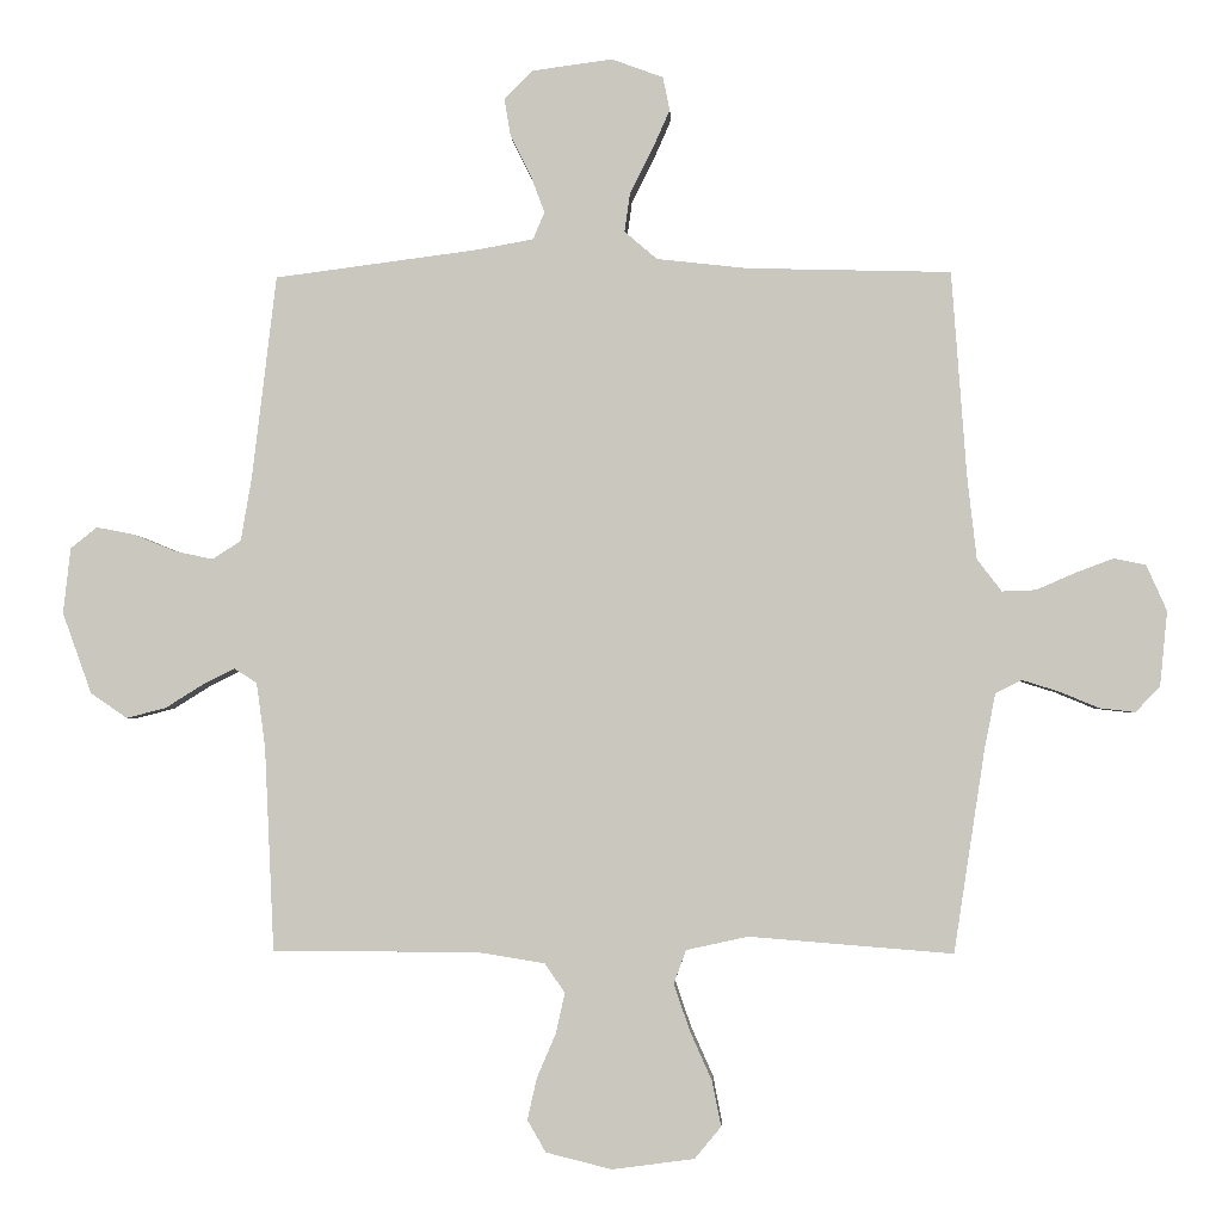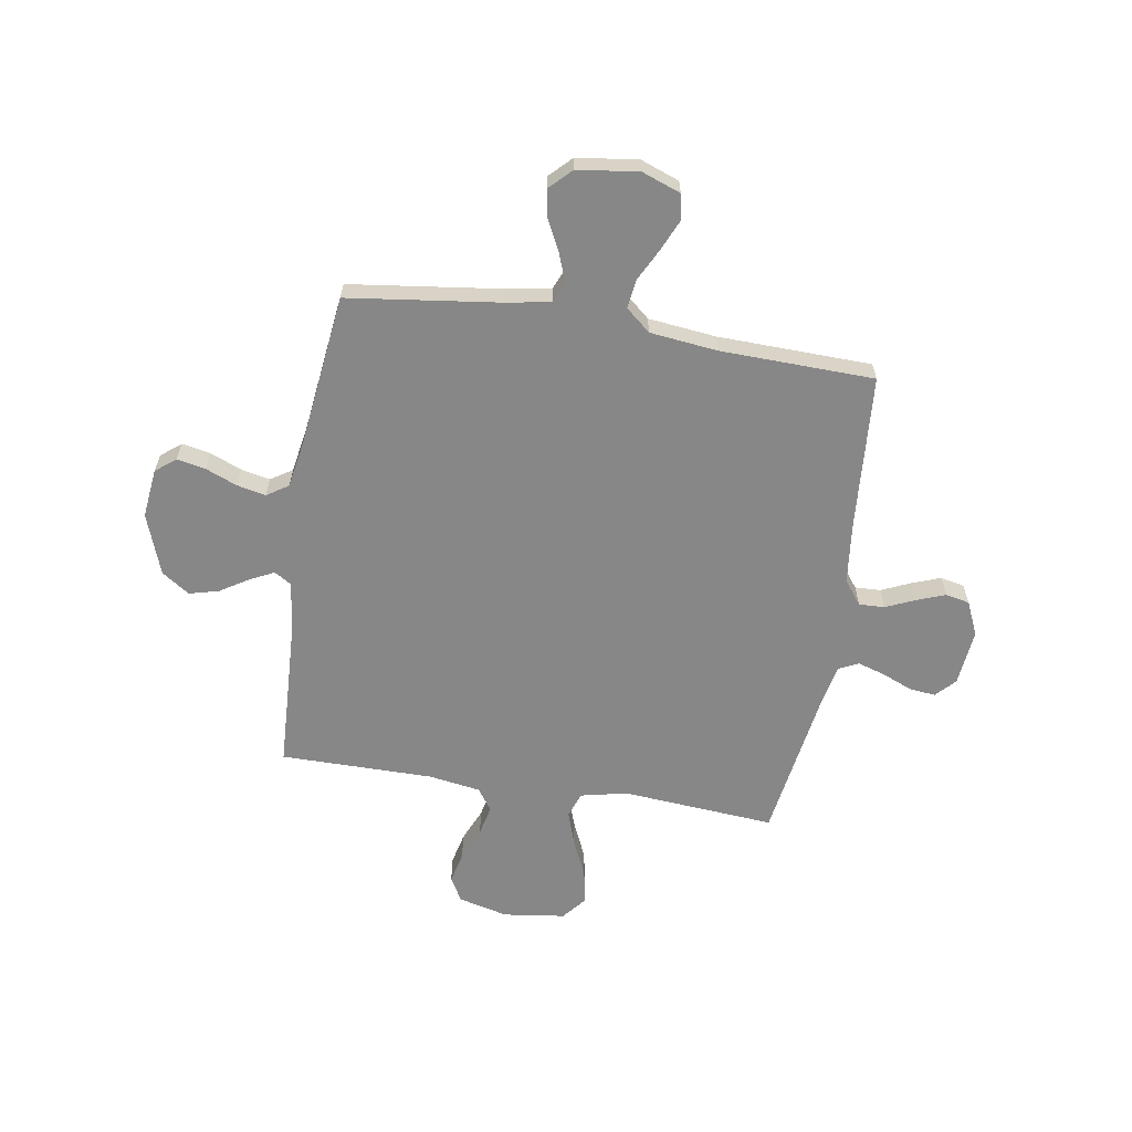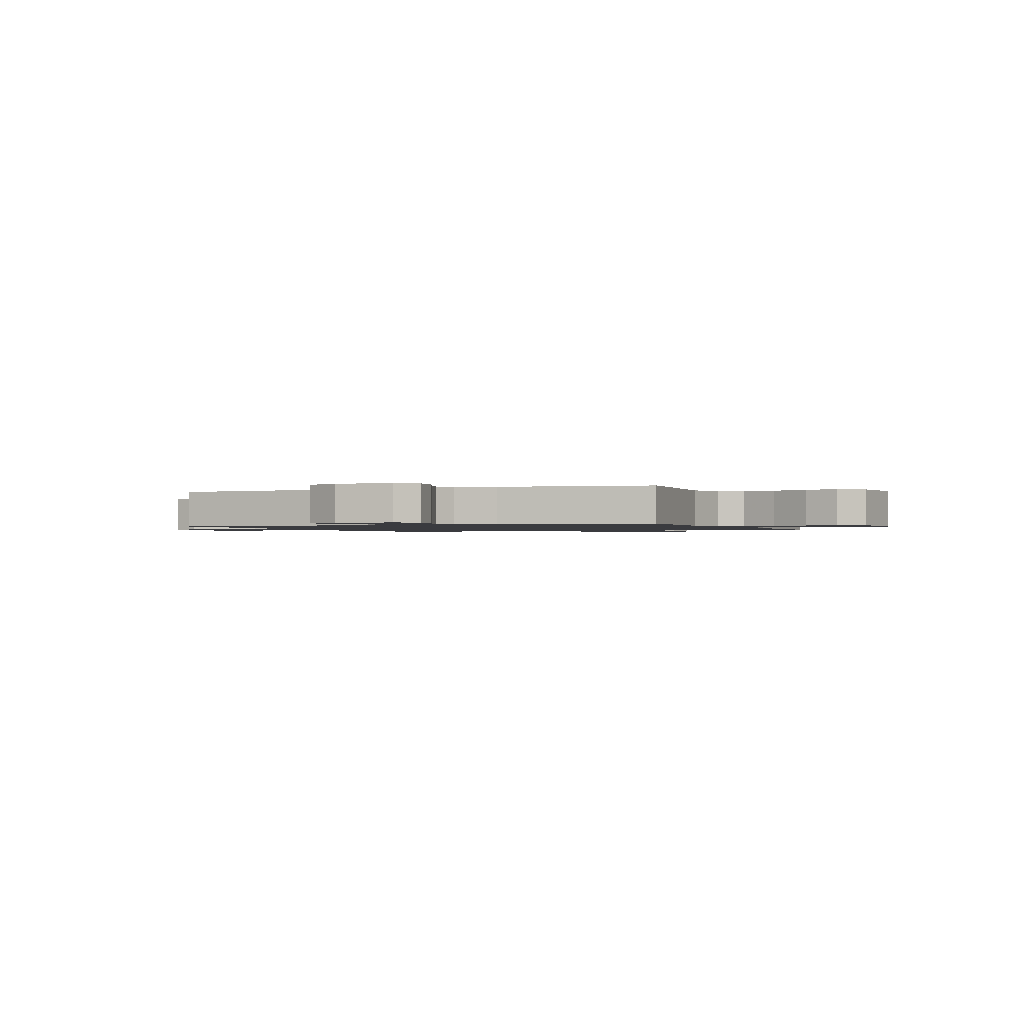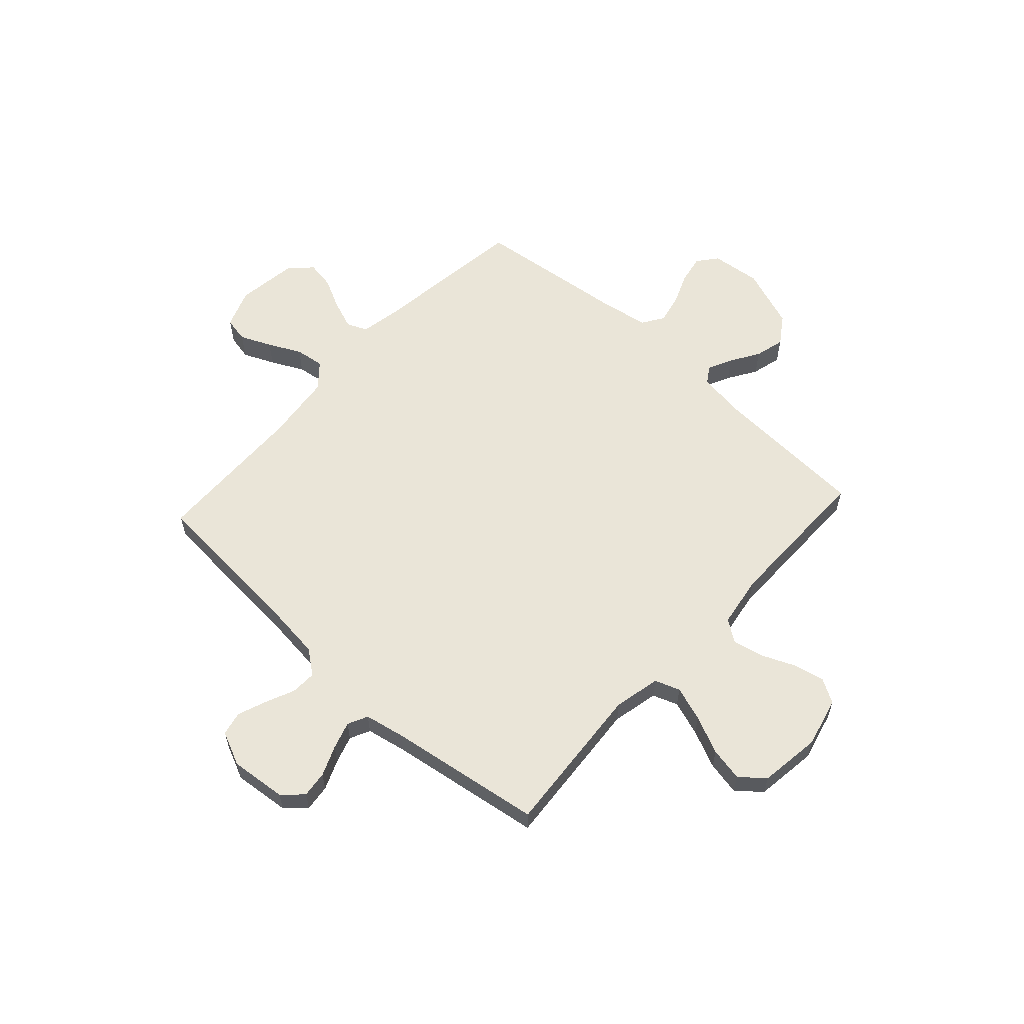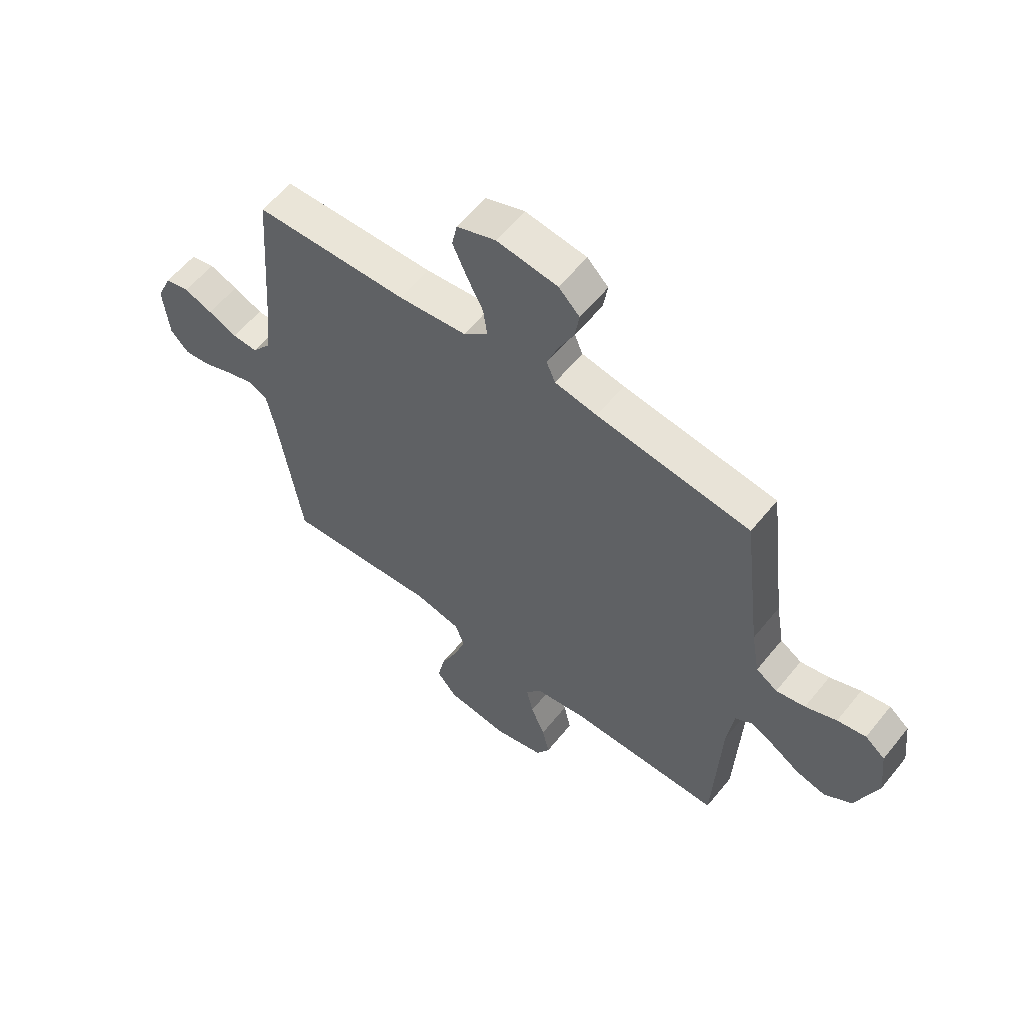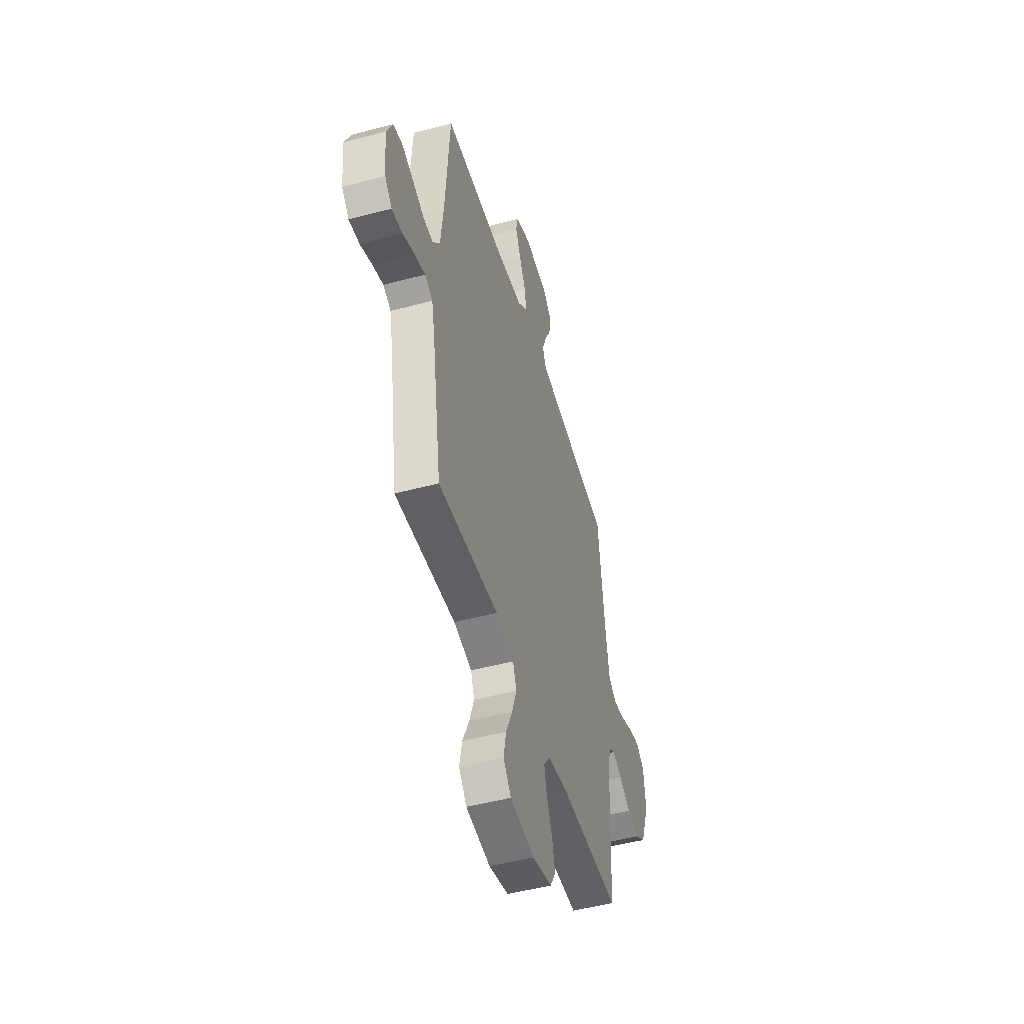
<metadata>
{"format":"obj","ext":"obj","renderer":"f3d","projection":"perspective","resolution":1024,"background":"white","views":[{"elev":-2.4,"azim":3.0,"up":"+Z"},{"elev":-62.3,"azim":-9.2,"up":"+Y"},{"elev":-1.2,"azim":113.1,"up":"+Y"},{"elev":59.6,"azim":132.5,"up":"+Y"},{"elev":58.6,"azim":-141.4,"up":"+Z"},{"elev":-49.1,"azim":106.5,"up":"+Z"}]}
</metadata>
<code>
v 0.5 0.07 0.5
v 0.522 0.07 0.2
v 0.536 0.07 0.076
v 0.572 0.07 0.029
v 0.622 0.07 0.031
v 0.679 0.07 0.056
v 0.735 0.07 0.077
v 0.782 0.07 0.067
v 0.812 0.07 0
v 0.801 0.07 -0.11
v 0.765 0.07 -0.148
v 0.713 0.07 -0.142
v 0.655 0.07 -0.118
v 0.601 0.07 -0.101
v 0.562 0.07 -0.12
v 0.546 0.07 -0.2
v 0.5 0.07 -0.5
v 0.2 0.07 -0.476
v 0.109 0.07 -0.496
v 0.091 0.07 -0.545
v 0.114 0.07 -0.613
v 0.147 0.07 -0.687
v 0.16 0.07 -0.753
v 0.121 0.07 -0.8
v 0 0.07 -0.816
v -0.097 0.07 -0.792
v -0.124 0.07 -0.745
v -0.11 0.07 -0.683
v -0.082 0.07 -0.618
v -0.069 0.07 -0.559
v -0.099 0.07 -0.516
v -0.2 0.07 -0.5
v -0.5 0.07 -0.5
v -0.514 0.07 -0.2
v -0.527 0.07 -0.104
v -0.56 0.07 -0.083
v -0.607 0.07 -0.106
v -0.663 0.07 -0.141
v -0.721 0.07 -0.156
v -0.775 0.07 -0.119
v -0.818 0.07 0
v -0.807 0.07 0.097
v -0.768 0.07 0.128
v -0.712 0.07 0.117
v -0.651 0.07 0.092
v -0.594 0.07 0.08
v -0.552 0.07 0.107
v -0.536 0.07 0.2
v -0.5 0.07 0.5
v -0.2 0.07 0.539
v -0.117 0.07 0.554
v -0.1 0.07 0.594
v -0.121 0.07 0.65
v -0.151 0.07 0.71
v -0.16 0.07 0.765
v -0.119 0.07 0.806
v 0 0.07 0.822
v 0.076 0.07 0.794
v 0.086 0.07 0.745
v 0.059 0.07 0.684
v 0.027 0.07 0.621
v 0.019 0.07 0.564
v 0.067 0.07 0.523
v 0.2 0.07 0.508
v 0.5 0 0.5
v 0.522 0 0.2
v 0.536 0 0.076
v 0.572 0 0.029
v 0.622 0 0.031
v 0.679 0 0.056
v 0.735 0 0.077
v 0.782 0 0.067
v 0.812 0 0
v 0.801 0 -0.11
v 0.765 0 -0.148
v 0.713 0 -0.142
v 0.655 0 -0.118
v 0.601 0 -0.101
v 0.562 0 -0.12
v 0.546 0 -0.2
v 0.5 0 -0.5
v 0.2 0 -0.476
v 0.109 0 -0.496
v 0.091 0 -0.545
v 0.114 0 -0.613
v 0.147 0 -0.687
v 0.16 0 -0.753
v 0.121 0 -0.8
v 0 0 -0.816
v -0.097 0 -0.792
v -0.124 0 -0.745
v -0.11 0 -0.683
v -0.082 0 -0.618
v -0.069 0 -0.559
v -0.099 0 -0.516
v -0.2 0 -0.5
v -0.5 0 -0.5
v -0.514 0 -0.2
v -0.527 0 -0.104
v -0.56 0 -0.083
v -0.607 0 -0.106
v -0.663 0 -0.141
v -0.721 0 -0.156
v -0.775 0 -0.119
v -0.818 0 0
v -0.807 0 0.097
v -0.768 0 0.128
v -0.712 0 0.117
v -0.651 0 0.092
v -0.594 0 0.08
v -0.552 0 0.107
v -0.536 0 0.2
v -0.5 0 0.5
v -0.2 0 0.539
v -0.117 0 0.554
v -0.1 0 0.594
v -0.121 0 0.65
v -0.151 0 0.71
v -0.16 0 0.765
v -0.119 0 0.806
v 0 0 0.822
v 0.076 0 0.794
v 0.086 0 0.745
v 0.059 0 0.684
v 0.027 0 0.621
v 0.019 0 0.564
v 0.067 0 0.523
v 0.2 0 0.508
f 58 59 60 61
f 56 57 58 61
f 56 61 62
f 53 54 55 56
f 52 53 56 62
f 51 52 62 63
f 48 49 50
f 47 48 50 51
f 42 43 44 45
f 42 45 46
f 41 42 46
f 40 41 46
f 37 38 39 40
f 36 37 40 46
f 35 36 46 47
f 32 33 34
f 31 32 34 35
f 26 27 28 29
f 26 29 30
f 25 26 30
f 24 25 30
f 21 22 23 24
f 20 21 24 30
f 19 20 30 31
f 16 17 18
f 15 16 18 19
f 10 11 12 13
f 10 13 14
f 9 10 14
f 8 9 14
f 5 6 7 8
f 5 8 14 15
f 64 1 2
f 63 64 2 3
f 4 5 15 19
f 35 47 51 63
f 19 31 35 63
f 3 4 19 63
f 125 124 123 122
f 125 122 121 120
f 126 125 120
f 120 119 118 117
f 126 120 117 116
f 127 126 116 115
f 114 113 112
f 115 114 112 111
f 109 108 107 106
f 110 109 106
f 110 106 105
f 110 105 104
f 104 103 102 101
f 110 104 101 100
f 111 110 100 99
f 98 97 96
f 99 98 96 95
f 93 92 91 90
f 94 93 90
f 94 90 89
f 94 89 88
f 88 87 86 85
f 94 88 85 84
f 95 94 84 83
f 82 81 80
f 83 82 80 79
f 77 76 75 74
f 78 77 74
f 78 74 73
f 78 73 72
f 72 71 70 69
f 79 78 72 69
f 66 65 128
f 67 66 128 127
f 83 79 69 68
f 127 115 111 99
f 127 99 95 83
f 127 83 68 67
f 1 65 66 2
f 2 66 67 3
f 3 67 68 4
f 4 68 69 5
f 5 69 70 6
f 6 70 71 7
f 7 71 72 8
f 8 72 73 9
f 9 73 74 10
f 10 74 75 11
f 11 75 76 12
f 12 76 77 13
f 13 77 78 14
f 14 78 79 15
f 15 79 80 16
f 16 80 81 17
f 17 81 82 18
f 18 82 83 19
f 19 83 84 20
f 20 84 85 21
f 21 85 86 22
f 22 86 87 23
f 23 87 88 24
f 24 88 89 25
f 25 89 90 26
f 26 90 91 27
f 27 91 92 28
f 28 92 93 29
f 29 93 94 30
f 30 94 95 31
f 31 95 96 32
f 32 96 97 33
f 33 97 98 34
f 34 98 99 35
f 35 99 100 36
f 36 100 101 37
f 37 101 102 38
f 38 102 103 39
f 39 103 104 40
f 40 104 105 41
f 41 105 106 42
f 42 106 107 43
f 43 107 108 44
f 44 108 109 45
f 45 109 110 46
f 46 110 111 47
f 47 111 112 48
f 48 112 113 49
f 49 113 114 50
f 50 114 115 51
f 51 115 116 52
f 52 116 117 53
f 53 117 118 54
f 54 118 119 55
f 55 119 120 56
f 56 120 121 57
f 57 121 122 58
f 58 122 123 59
f 59 123 124 60
f 60 124 125 61
f 61 125 126 62
f 62 126 127 63
f 63 127 128 64
f 64 128 65 1

</code>
